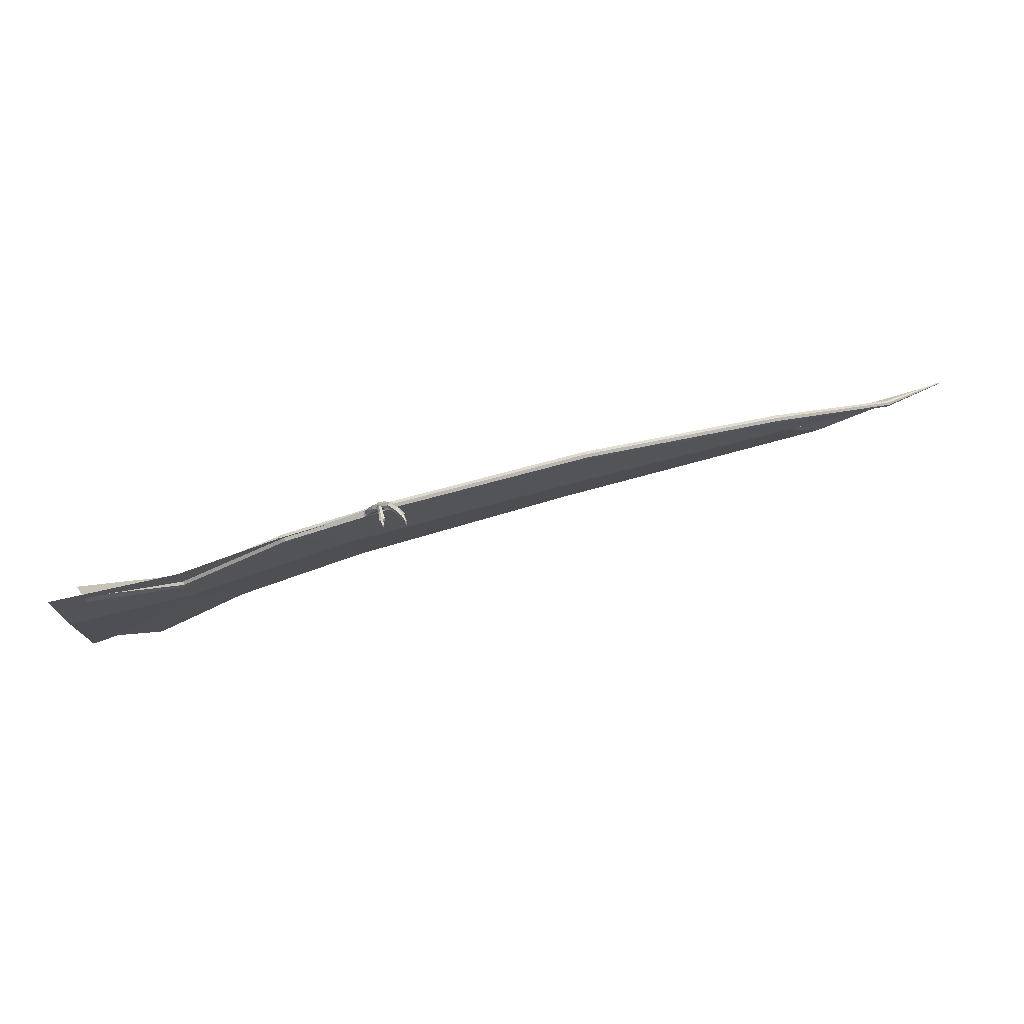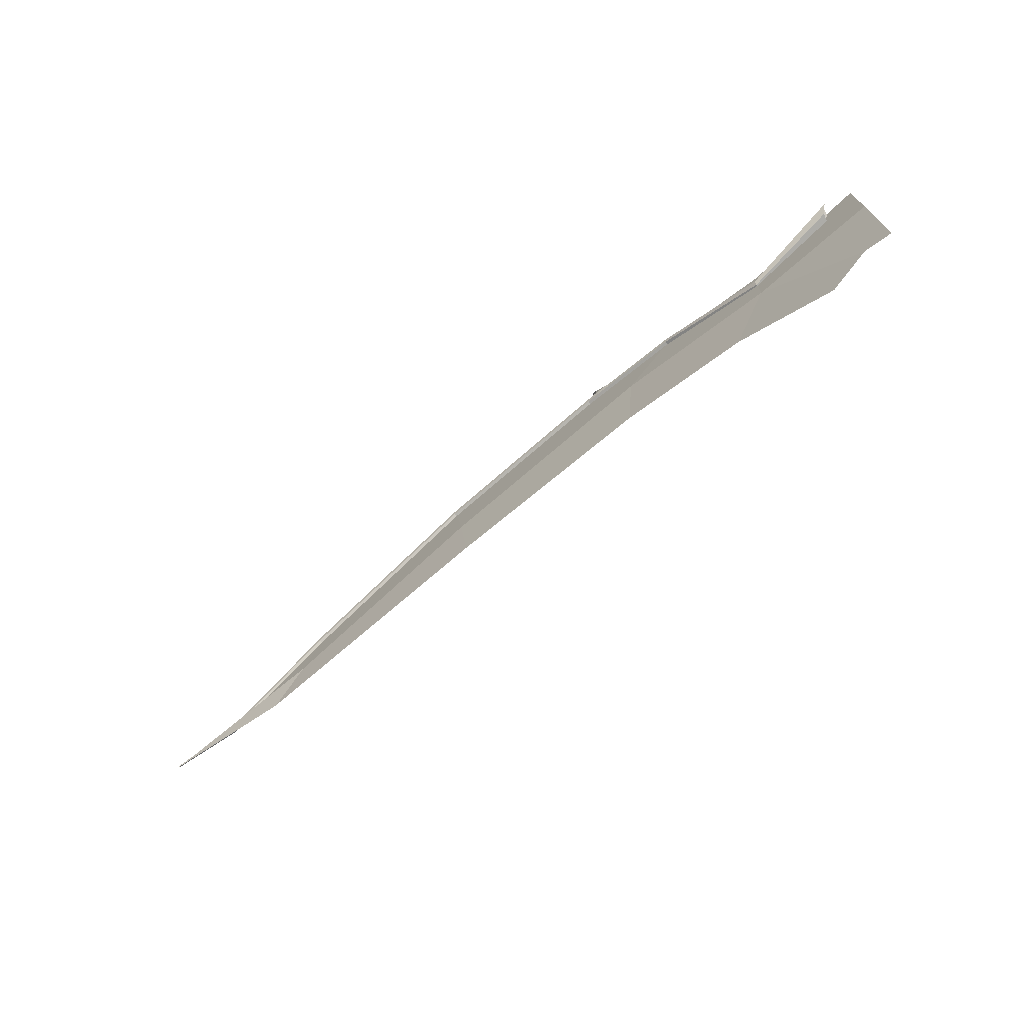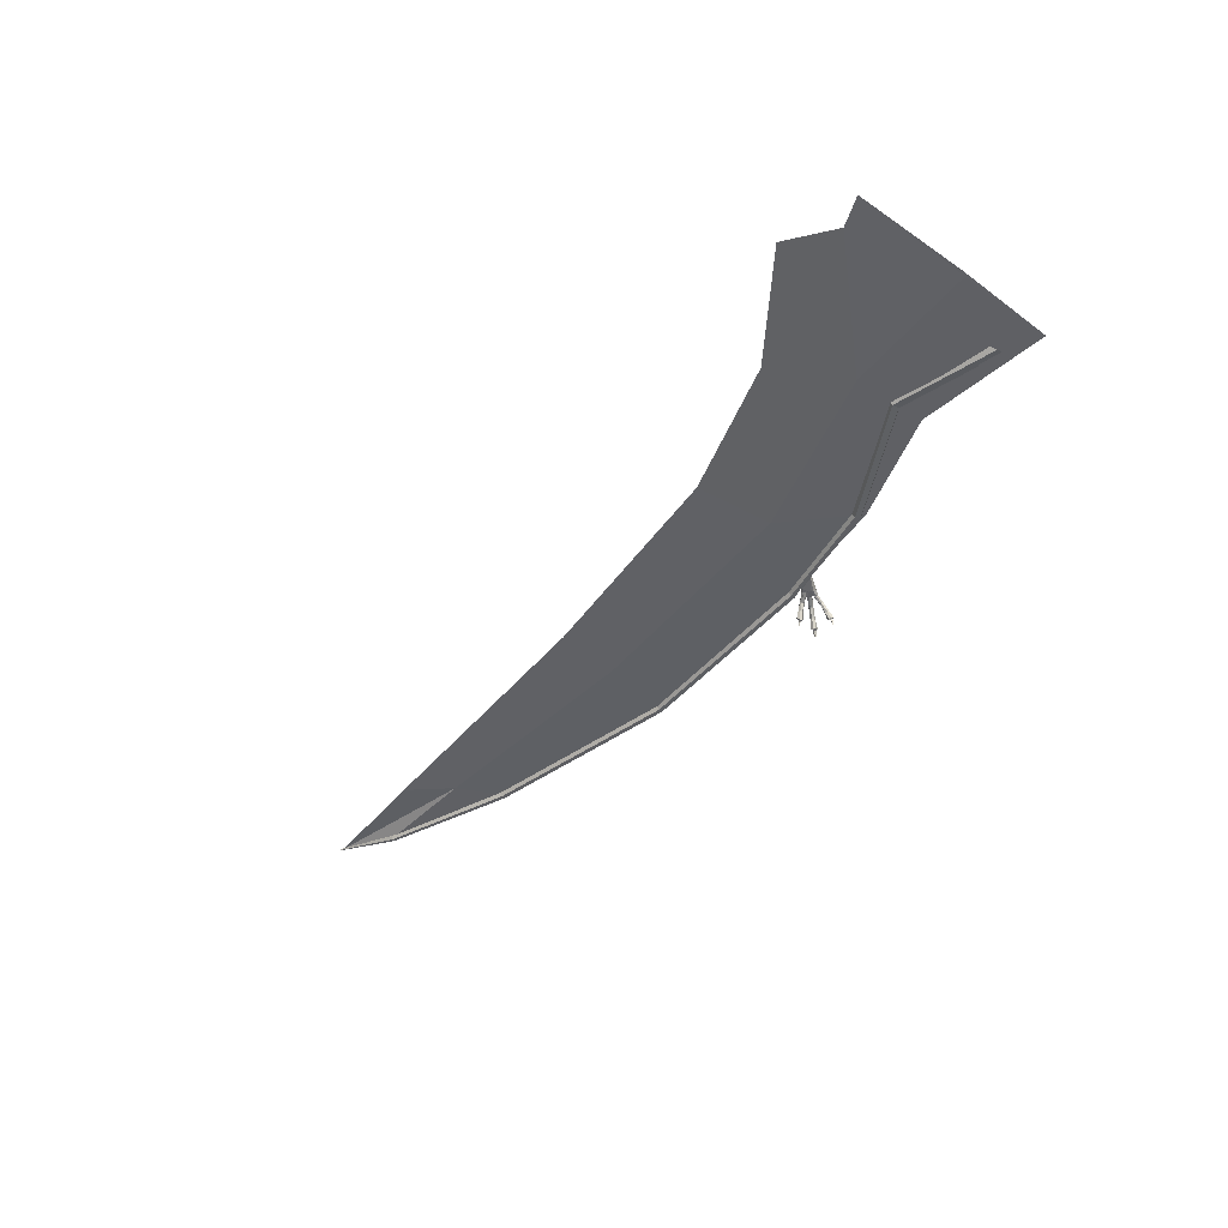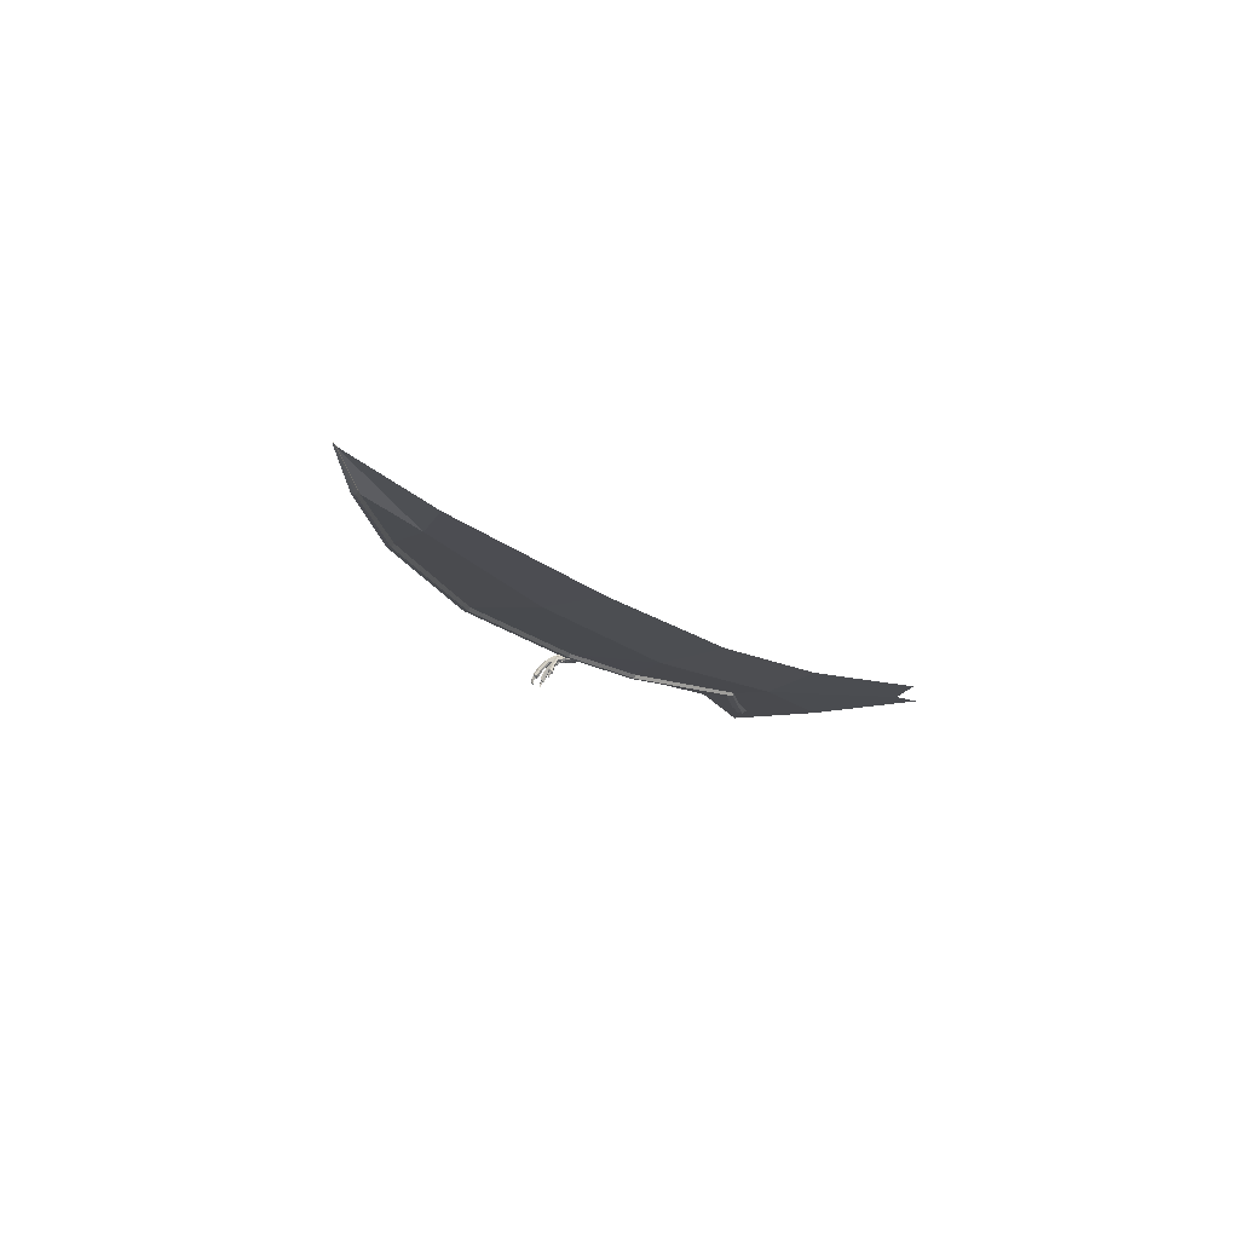
<metadata>
{"format":"obj","ext":"obj","renderer":"f3d","projection":"perspective","resolution":1024,"background":"white","views":[{"elev":75.1,"azim":-14.2,"up":"+Z"},{"elev":-70.3,"azim":-137.7,"up":"+Z"},{"elev":-46.3,"azim":-128.6,"up":"+Y"},{"elev":-14.4,"azim":115.8,"up":"+Y"}]}
</metadata>
<code>
g default
v -0.004234 0.000148 -0.65
v -0.000431 -0.01212 -0.06615
v 0.002642 0.000148 0.4057
v -0.000431 0.02325 -0.06615
v 4.311 0.0521 0.1309
v 4.309 0.04088 0.1266
v 4.313 0.02757 0.136
v 4.32 0.0299 0.1513
v 4.322 0.04112 0.1555
v 4.317 0.05442 0.1462
v 4.637 0.1165 0.02317
v 0.6333 0.006055 0.1958
v 0.6347 -0.0195 0.1849
v 0.6387 -0.02271 0.1509
v 0.6415 0.00435 0.1415
v 0.6402 0.02233 0.1494
v 0.636 0.0334 0.1762
v 4.64 0.1131 0.02905
v 1.186 0.01172 0.4952
v 1.189 -0.006866 0.4874
v 1.197 -0.009482 0.463
v 1.202 0.01092 0.4482
v 1.2 0.02955 0.4557
v 1.191 0.03206 0.4796
v 4.64 0.1105 0.02755
v 1.729 0.01709 0.5962
v 1.732 0.000741 0.5891
v 1.733 -0.001672 0.5666
v 1.73 0.0163 0.5529
v 1.728 0.03275 0.5598
v 1.73 0.03509 0.5819
v 4.638 0.1104 0.02355
v 2.698 0.02627 0.6103
v 2.697 0.01101 0.6032
v 2.695 0.008291 0.5806
v 2.693 0.02583 0.5676
v 2.693 0.04112 0.5745
v 2.696 0.04392 0.5965
v 4.638 0.1166 0.02717
v 3.691 0.03546 0.3969
v 3.689 0.02058 0.3909
v 3.683 0.0176 0.3699
v 3.68 0.03514 0.357
v 3.683 0.05011 0.3629
v 3.688 0.05305 0.384
v 4.637 0.1139 0.02167
v 1.597 0.02305 0.5734
v 1.595 0.001873 0.5646
v 1.596 -0.003659 0.5403
v 1.596 0.01493 0.5262
v 1.594 0.03194 0.5333
v 1.593 0.03432 0.5558
v 1.677 0.01684 0.5831
v 1.668 0.000779 0.5781
v 1.653 -0.002841 0.5511
v 1.653 0.01551 0.5375
v 1.651 0.03229 0.5446
v 1.67 0.03589 0.5752
v 1.61 0.03847 0.5641
v 1.661 -0.1164 0.7571
v 1.666 -0.0935 0.738
v 1.664 -0.1276 0.7492
v 1.622 0.03552 0.5695
v 1.759 -0.09034 0.7265
v 1.761 -0.08712 0.7412
v 1.769 -0.0827 0.7383
v 1.768 -0.1048 0.7467
v 3.97 0.03682 -0.03146
v 1.772 -0.08994 0.6542
v 1.772 -0.08633 0.731
v 1.768 -0.1101 0.7368
v 1.777 -0.1048 0.7388
v 1.769 -0.1236 0.7384
v 1.67 -0.1171 0.7561
v 1.775 -0.1223 0.7461
v 1.774 -0.1028 0.7449
v 1.671 -0.105 0.754
v 1.665 -0.1087 0.7487
v 1.665 -0.1191 0.7505
v 1.667 -0.103 0.7567
v 1.768 -0.1346 0.7369
v 0.639 0.02756 -0.05196
v 1.775 -0.1019 0.6537
v 1.673 -0.0914 0.7472
v 1.77 -0.1206 0.7481
v 1.765 -0.07676 0.6521
v 1.454 0.0359 0.1959
v 1.778 -0.1206 0.741
v 3.687 0.03478 0.3802
v 3.788 0.04371 0.1564
v 1.65 -0.006659 0.618
v 1.778 -0.08835 0.6471
v 1.661 0.0247 0.6321
v 1.68 -0.04746 0.7276
v 1.666 -0.1181 0.7575
v 1.671 -0.06216 0.7163
v 1.678 -0.02189 0.6975
v 1.671 -0.05769 0.7129
v 1.667 -0.001549 0.6966
v 1.671 -0.06686 0.7186
v 1.671 -0.03265 0.694
v 1.743 -0.04431 0.6328
v 1.726 0.009185 0.6365
v 1.742 -0.0504 0.6446
v 1.759 -0.03383 0.6343
v 1.728 -0.02213 0.6273
v 1.747 -0.04981 0.6346
v 1.735 -0.01153 0.6229
v 1.65 -0.002857 0.6611
v 1.779 -0.08028 0.7274
v 1.77 -0.08932 0.7396
v 1.77 -0.08905 0.7184
v 1.756 -0.08687 0.7475
v 1.77 -0.0779 0.7399
v 1.751 -0.03793 0.7185
v 1.739 -0.04947 0.7193
v 1.719 0.007669 0.682
v 1.72 -0.02018 0.6739
v 1.682 0.01832 0.6538
v 1.758 -0.0406 0.7068
v 1.711 -0.02109 0.68
v 1.754 -0.05111 0.702
v 1.716 -0.01649 0.6703
v 1.774 -0.1036 0.6462
v 1.742 -0.05774 0.7017
v 1.751 -0.09214 0.7312
v 1.757 -0.09844 0.7219
v 1.764 -0.09713 0.733
v 1.661 -0.0904 0.7486
v 1.698 0.01402 0.6357
v 1.692 -0.002575 0.6299
v 1.724 -0.01136 0.6682
v 1.728 -0.01286 0.6721
v 1.731 0.001815 0.6748
v 1.711 -0.009049 0.6864
v 1.708 -0.0185 0.6754
v 1.735 -0.05737 0.711
v 1.732 -0.05311 0.7068
v 1.732 -0.009364 0.6212
v 1.751 -0.04623 0.699
v 1.685 -0.005593 0.6354
v 1.679 -0.004959 0.6431
v 1.776 -0.08756 0.6522
v 1.74 -0.05374 0.6986
v 1.708 0.01498 0.6101
v 1.695 -0.000508 0.6245
v 1.693 -0.008136 0.6185
v 1.707 0.000363 0.6078
v 1.638 0.02239 0.6382
v 1.774 -0.1121 0.6443
v 0.3514 0.000148 -0.7513
v 1.642 -0.005917 0.625
v 1.67 -0.001923 0.6406
v 1.68 -0.00934 0.6283
v 1.668 0.000895 0.6464
v 1.672 0.01406 0.6535
v 1.771 -0.09341 0.6462
v 1.746 -0.04217 0.6514
v 1.781 -0.1005 0.6474
v 1.662 -0.1041 0.7551
v 1.661 -0.00591 0.6091
v 1.761 -0.07863 0.641
v 1.661 -0.03355 0.6935
v 1.675 0.0137 0.6506
v 1.662 0.01008 0.6645
v 1.72 -0.01978 0.6343
v 1.662 -0.009255 0.648
v 1.725 -0.01771 0.6259
v 1.647 0.03744 0.5735
v 0.8513 0.005937 -0.3909
v 1.679 0.02538 0.6145
v 1.673 0.03376 0.6249
v 1.716 -0.01788 0.6321
v 4.623 0.1097 0.02994
v 1.695 0.0267 0.6149
v 1.737 -0.06239 0.7148
v 1.697 0.01214 0.6281
v 1.708 0.02093 0.6221
v 1.671 -0.004326 0.6354
v 1.671 -8.1e-05 0.5989
v 1.722 -0.01472 0.6247
v 1.769 -0.0724 0.6494
v 1.696 0.009129 0.5983
v 1.732 0.007417 0.6244
v 1.687 -0.001752 0.6194
v 1.696 0.01362 0.6305
v 1.772 -0.07485 0.6436
v 1.685 -0.004279 0.6241
v 1.731 -0.01565 0.6761
v 1.723 -0.02535 0.678
v 1.692 2.6e-05 0.626
v 1.749 -0.05566 0.6353
v 1.723 -0.02458 0.6347
v 1.74 -0.04648 0.6423
v 2.628 0.04736 0.2341
v 1.715 -0.02666 0.6831
v 1.718 -0.009724 0.6381
v 1.759 -0.04604 0.6301
v 1.667 -0.0875 0.7497
v 1.729 -0.008572 0.6197
v 1.697 0.02549 0.649
v 1.767 -0.08401 0.6471
v 1.756 -0.08113 0.6511
v 1.678 0.003845 0.648
v 1.744 -0.0551 0.6464
v 1.753 -0.03662 0.6288
v 1.757 -0.05536 0.7039
v 1.702 0.01849 0.6042
v 1.744 -0.06186 0.7039
v 1.66 -0.0611 0.7186
v 1.756 -0.04167 0.6299
v 1.76 -0.08581 0.6383
v 1.655 -0.007658 0.6555
v 1.686 0.001826 0.5971
v 1.698 -0.00688 0.6111
v 1.778 -0.0657 0.6387
v 1.772 -0.07549 0.6513
v 1.77 -0.07556 0.6333
v 1.763 -0.07506 0.6626
v 1.772 -0.06452 0.653
v 1.755 -0.02925 0.6483
v 1.634 0.005676 0.6335
v 1.779 -0.1025 0.651
v 1.682 -0.08187 0.7484
v 1.667 -0.08959 0.7515
v 1.681 -0.09123 0.7382
v 1.651 -0.08651 0.7499
v 1.668 -0.07844 0.7522
v 1.668 -0.04133 0.7326
v 1.657 -0.0526 0.7263
v 1.671 -0.02797 0.6903
v 1.66 -0.0284 0.6904
v 1.68 -0.05559 0.7222
v 1.671 -0.02469 0.6866
v 3.786 0.02702 0.1566
v 1.658 -0.09312 0.737
v 1.667 -0.1001 0.7325
v 1.666 -0.0978 0.7439
v 1.659 -0.06543 0.7216
v 1.677 -0.01753 0.6899
v 1.678 -0.01951 0.6938
v 1.679 -0.005422 0.6952
v 1.658 -0.01743 0.6944
v 1.661 -0.02628 0.686
v 1.661 -0.05751 0.7153
v 1.68 -0.05058 0.7189
v 1.68 -0.06003 0.7246
v 1.587 -0.001899 0.5574
v 1.166 0.01052 0.5046
v 4.317 0.04048 0.1376
v 1.641 0.03742 0.5618
v 1.689 0.0169 0.5842
v 0.1621 0.00377 0.3395
v 0.15 0.04241 0.3529
v 0.1837 -0.003048 0.2523
v 0.1658 0.04782 0.2451
v 0.1709 -0.0156 0.291
v 0.1332 0.07146 0.2977
v 1.589 0.02498 0.5674
v 1.67 -0.001816 0.5723
v 1.674 0.03732 0.5697
v 0.138 0.000148 -0.5916
v 1.514 0.01274 -0.1769
v 0.6394 -0.01865 -0.05188
v 1.455 -0.01031 0.196
v 0.6315 0.005018 0.3211
v 1.73 0.01611 0.5737
v 2.629 0.001151 0.2342
v 2.606 0.02352 -0.06914
v 2.695 0.02552 0.5946
g pteroAlas:corpo1corpo
f 51 52 59 251 57
f 14 13 253 257
f 11 39 46
f 17 16 256 258
f 6 46 32 7
f 13 20 19 12
f 14 21 20 13
f 46 39 32
f 15 22 21 14
f 16 23 22 15
f 17 24 23 16
f 40 9 10 45
f 12 19 24 17
f 260 252 53 54
f 52 259 59
f 5 11 46 6
f 29 28 55 56
f 23 51 50 22
f 30 57 261 31
f 8 25 18 9
f 19 259 52 24
f 27 34 33 26
f 28 35 34 27
f 32 39 18
f 29 36 35 28
f 30 37 36 29
f 31 38 37 30
f 7 32 25 8
f 26 33 38 31
f 34 41 40 33
f 35 42 41 34
f 25 32 18
f 36 43 42 35
f 37 44 43 36
f 38 45 44 37
f 9 18 39 10
f 33 40 45 38
f 41 8 9 40
f 42 7 8 41
f 10 39 11 5
f 43 6 7 42
f 44 5 6 43
f 45 10 5 44
f 19 20 248 259
f 21 22 50 49
f 169 251 59 63
f 23 24 52 51
f 30 29 56 57
f 26 31 261 252
f 58 183 53
f 169 58 261 251
f 28 27 260 55
f 49 50 56 55
f 48 248 260 54
f 50 51 57 56
f 159 223 150
f 227 228 229 230
f 233 94 247
f 236 227 230 239
f 100 247 226 237
f 187 92 157 162
f 232 231 101 163
f 159 150 124
f 237 226 238
f 155 156 242 240
f 241 240 242
f 241 242 97
f 153 91 179
f 224 225 238 226
f 231 241 97 101
f 238 227 236 237
f 237 236 239 100
f 238 225 227
f 246 98 101 97
f 165 109 243 99
f 225 224 228
f 243 163 245 230
f 98 245 163 101
f 156 165 99 242
f 92 143 223 159
f 240 241 231 234
f 187 182 143 92
f 98 246 233 96
f 136 123 118 121
f 157 124 83 69
f 244 234 231 232
f 245 98 96 210
f 183 208 145 148
f 244 243 109 213
f 159 124 157 92
f 226 247 94 224
f 210 239 230
f 210 96 100 239
f 208 183 58
f 155 167 152 91
f 212 218 202
f 89 250 90
f 94 242 99 229
f 152 48 91
f 150 223 83
f 97 242 94 246
f 153 155 91
f 245 210 230
f 89 235 250
f 224 94 229 228
f 157 69 86 162
f 246 94 233
f 150 83 124
f 135 196 138 116
f 179 91 161 154
f 141 142 179 154
f 223 143 69 83
f 143 182 86 69
f 192 198 218 212
f 21 49 248 20
f 208 175 178 145
f 74 95 62
f 149 47 222
f 84 77 78 61
f 211 105 198
f 74 62 79
f 138 137 116
f 77 80 95 74
f 84 199 80 77
f 121 118 190 196
f 78 79 60 160
f 202 217 219
f 200 181 215 148
f 121 135 136
f 171 175 169
f 215 181 173 147
f 144 140 122 125
f 74 79 78 77
f 203 219 158 205
f 49 55 260 248
f 216 105 221 220
f 62 95 60
f 78 160 129 61
f 206 105 211
f 115 117 135 116
f 105 184 103 221
f 108 184 105 206
f 139 200 184
f 221 103 197 158
f 194 104 158
f 62 60 79
f 166 197 173
f 54 161 91 48
f 164 153 204 119
f 200 139 168 181
f 132 133 118 123
f 95 80 160 60
f 197 193 194 158
f 180 214 215 147
f 80 199 129 160
f 185 180 147
f 102 206 211 107
f 219 220 221 158
f 252 261 58 53
f 220 219 217
f 88 75 81
f 70 72 71 64
f 161 180 188 154
f 240 234 167 155
f 128 111 113
f 140 144 190 189
f 217 216 220
f 88 81 73
f 111 110 114
f 120 134 117 115
f 191 186 130 131
f 102 194 193 106
f 72 76 75 88
f 172 201 130 171
f 204 153 179 142
f 206 102 106 108
f 70 66 76 72
f 228 227 225
f 173 197 146 147
f 183 148 215 214
f 71 73 85 67
f 145 178 103 184
f 88 73 71 72
f 232 163 243
f 229 99 243 230
f 48 47 259 248
f 167 234 244 213
f 173 181 168 166
f 189 134 120 140
f 81 75 85
f 218 198 105 216
f 71 67 65 64
f 63 59 259 47
f 81 85 73
f 177 103 178
f 177 178 175 171
f 212 203 205 192
f 139 184 108
f 75 76 67 85
f 76 66 65 67
f 167 213 152
f 166 193 197
f 156 155 153 164
f 232 243 244
f 168 139 108 106
f 146 177 186 191
f 166 168 106 193
f 138 144 125 137
f 136 135 204 142
f 47 48 152 222
f 165 156 93 149
f 191 185 147 146
f 169 175 208 58
f 222 109 165 149
f 222 152 213 109
f 54 53 183 214
f 202 219 203 212
f 177 146 197 103
f 121 196 135
f 144 138 196 190
f 216 217 202 218
f 188 180 185
f 185 191 131 188
f 131 141 154 188
f 119 93 164
f 180 54 214
f 194 102 107 104
f 104 205 158
f 96 233 247 100
f 141 123 136 142
f 164 93 156
f 171 169 63 172
f 186 171 130
f 148 145 184 200
f 132 123 141 131
f 112 207 120 110
f 161 54 180
f 104 107 192 205
f 177 171 186
f 119 117 201
f 107 211 198 192
f 137 176 116
f 137 125 209 176
f 125 122 207 209
f 114 113 111
f 130 201 117 134
f 93 119 201 172
f 110 120 115 114
f 140 120 122
f 113 114 115 116
f 122 120 207
f 126 113 116 176
f 209 207 112 127
f 127 112 128
f 131 130 134 132
f 93 63 47 149
f 63 93 172
f 133 132 134
f 133 134 189
f 110 111 128 112
f 118 133 189 190
f 128 113 126 127
f 127 126 176 209
f 119 204 135 117
f 27 26 252 260
f 57 251 261
f 13 12 254 253
f 15 14 257 255
f 16 15 255 256
f 12 17 258 254
f 262 264 2 1
f 151 170 264 262
f 264 266 3 2
f 265 249 266 264
f 263 269 268 265
f 265 268 270 267
f 264 170 263 265
f 269 68 235 268
f 268 235 89 270
f 4 82 262 1
f 82 170 151 262
f 3 266 82 4
f 266 249 87 82
f 195 269 263 87
f 270 195 87 267
f 263 170 82 87
f 90 68 269 195
f 89 90 195 270
f 174 68 90
f 174 90 250
f 174 235 68
f 174 250 235
f 267 249 265
f 267 87 249

</code>
